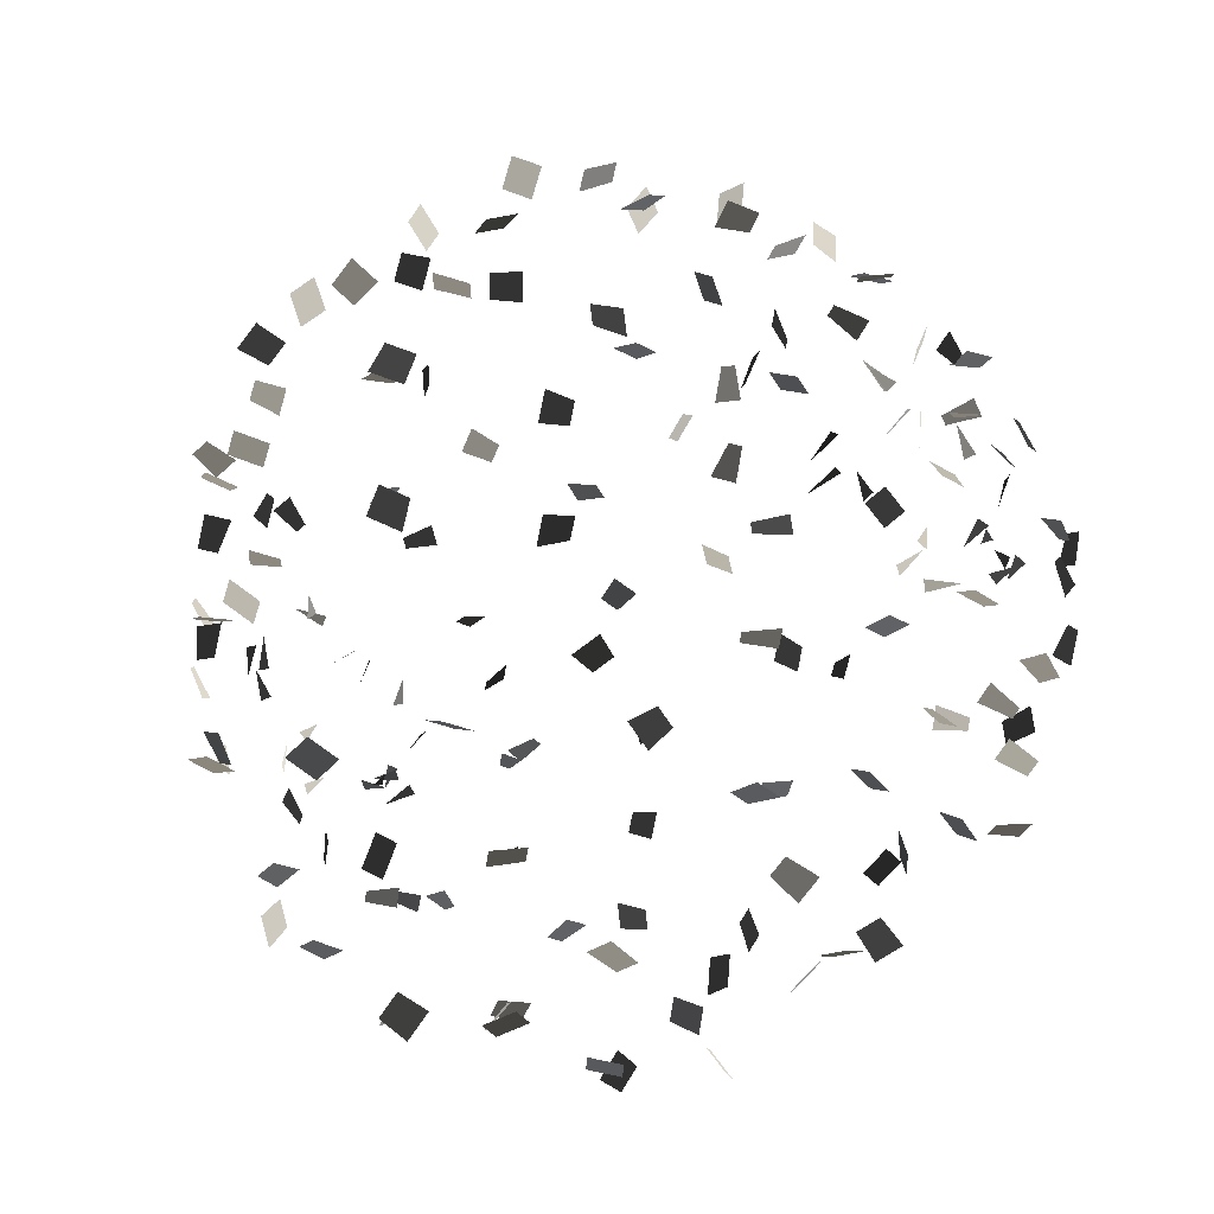
<metadata>
{"format":"obj","ext":"obj","renderer":"f3d","projection":"perspective","resolution":1024,"background":"white","views":[{"elev":-21.4,"azim":-50.4,"up":"+Z"}]}
</metadata>
<code>
v -3.053 -6.596 0.1989
v -2.856 -6.601 0.2292
v -2.897 -6.109 -0.0788
v -2.897 -6.109 -0.0788
v -4.509 -5.756 0.9445
v -4.425 -5.937 0.9439
v -4.586 -5.694 0.3703
v -4.427 -6.033 0.3692
v -5.096 -3.427 0.4933
v -5.155 -3.576 0.8322
v -5.653 -3.304 0.3782
v -5.733 -3.504 0.8348
v -6.322 -1.507 1.789
v -6.636 -1.154 1.966
v -6.509 -1.449 1.24
v -6.866 -1.047 1.441
v -7.018 1.711 0.8488
v -6.594 1.363 0.6806
v -7.339 1.248 0.9983
v -6.915 0.9 0.8301
v -5.768 2.771 1.028
v -6.253 3.029 1.193
v -5.494 3.257 1.195
v -5.921 3.484 1.34
v -4.76 4.631 1.411
v -4.27 4.514 1.43
v -4.606 4.918 0.9285
v -4.242 4.831 0.9426
v -2.837 6.514 0.3642
v -2.987 6.172 0.392
v -3.155 6.597 0.8452
v -3.235 6.415 0.86
v -0.8792 7.029 0.3974
v -1.06 7.096 0.3463
v -1.178 6.885 0.8765
v -1.178 6.885 0.8765
v -2.194 -7.012 1.016
v -2.152 -7.155 1.148
v -2.271 -6.716 1.512
v -2.271 -6.716 1.512
v -3.194 -5.112 1.282
v -3.054 -5.09 1.422
v -3.491 -5.552 1.522
v -3.228 -5.512 1.785
v -5.094 -3.807 2.351
v -5.103 -3.863 1.981
v -4.548 -3.991 2.432
v -4.559 -4.067 1.933
v -5.722 -2.025 2.776
v -6.11 -2.347 2.76
v -6.056 -1.577 2.94
v -6.497 -1.943 2.922
v -6.047 0.7108 3.334
v -6.223 0.8058 3.872
v -6.005 1.285 3.246
v -6.181 1.38 3.784
v -5.445 2.885 4.047
v -5.68 3.061 3.554
v -5.091 2.556 3.721
v -5.298 2.711 3.287
v -3.96 5.262 2.509
v -3.977 4.79 2.687
v -4.482 5.308 2.764
v -4.495 4.958 2.896
v -1.937 6.511 1.901
v -2.2 6.278 2.032
v -1.661 6.006 1.808
v -1.801 5.882 1.878
v -1.086 7.159 0.8124
v -1.263 7.215 0.7395
v -0.91 7.514 0.3842
v -0.91 7.514 0.3842
v -2.088 -7.065 1.201
v -2.102 -6.903 1.086
v -2.338 -6.698 1.578
v -2.338 -6.698 1.578
v -2.33 -5.317 2.194
v -2.262 -5.302 2.381
v -2.88 -5.469 2.311
v -2.754 -5.441 2.662
v -3.583 -4.041 4.711
v -3.574 -3.693 4.849
v -3.997 -3.943 4.313
v -3.986 -3.474 4.499
v -4.648 -1.088 4.629
v -4.236 -1.313 4.814
v -4.943 -1.589 4.581
v -4.474 -1.845 4.792
v -4.171 0.1132 5.24
v -4.44 0.28 5.719
v -3.907 0.6314 5.208
v -4.176 0.7983 5.687
v -3.895 2.329 5.659
v -3.481 2.117 5.324
v -3.871 2.807 5.327
v -3.507 2.62 5.032
v -3.011 4.814 3.852
v -3.177 4.492 4.204
v -3.356 5.193 4.13
v -3.479 4.954 4.391
v -1.699 6.367 2.618
v -2.054 6.353 2.736
v -1.6 6.32 3.191
v -1.789 6.313 3.253
v -0.2153 6.581 1.526
v -0.255 6.762 1.452
v -0.0947 6.908 1.992
v -0.0947 6.908 1.992
v -0.7516 -6.409 1.448
v -0.8666 -6.551 1.367
v -0.9673 -6.115 0.9935
v -0.9673 -6.115 0.9935
v -1.736 -5.807 3
v -1.783 -5.711 2.832
v -1.319 -6.154 2.788
v -1.408 -5.973 2.473
v -2.142 -4.55 4.495
v -2.276 -4.846 4.681
v -2.638 -4.245 4.489
v -2.82 -4.644 4.739
v -2.596 -2.168 6.039
v -2.407 -2.111 6.503
v -2.751 -1.608 5.995
v -2.536 -1.543 6.524
v -2.533 0.0358 7.351
v -2.406 0.359 6.894
v -2.316 -0.4323 7.08
v -2.189 -0.1092 6.623
v -1.766 2.731 6.035
v -1.867 2.449 6.524
v -2.335 2.857 6.03
v -2.424 2.609 6.461
v -1.086 4.8 5.244
v -1.26 4.332 5.171
v -0.5682 4.534 5.271
v -0.6973 4.186 5.217
v -1.144 6.413 3.412
v -1.29 6.66 3.172
v -0.6945 6.453 3.043
v -0.7724 6.585 2.916
v 0.1132 6.752 1.422
v 0.0868 6.629 1.577
v -0.3018 7.042 1.71
v -0.3018 7.042 1.71
v -0.4129 -6.415 1.532
v -0.5473 -6.516 1.426
v -0.2534 -6.259 0.9936
v -0.2534 -6.259 0.9936
v -0.3898 -6.037 4.001
v -0.259 -5.893 4.044
v -0.8488 -5.703 3.87
v -0.6031 -5.432 3.951
v -0.6822 -3.798 4.877
v -0.4908 -3.827 5.197
v -0.7174 -4.369 4.77
v -0.4596 -4.409 5.202
v -0.0147 -2.818 6.439
v 0.0507 -2.82 6.939
v 0.0562 -2.241 6.397
v 0.1305 -2.243 6.966
v 0.1556 -0.6574 7.683
v 0.2329 -0.85 7.148
v 0.2909 -0.1181 7.508
v 0.3682 -0.3107 6.973
v 0.1775 2.138 6.381
v 0.1187 2.101 6.951
v -0.251 2.532 6.397
v -0.3027 2.5 6.898
v 0.2203 4.497 5.281
v -0.0558 4.298 5.653
v 0.5549 4.687 5.718
v 0.35 4.538 5.995
v 0.5878 5.752 3.658
v 0.5483 6.107 3.772
v 0.9549 5.739 4.11
v 0.9339 5.928 4.171
v 1.44 7.159 1.461
v 1.52 7.339 1.496
v 1.081 7.492 1.145
v 1.081 7.492 1.145
v 0.0965 -6.824 0.7839
v 0.1643 -7.001 0.8444
v 0.0144 -6.771 1.359
v 0.0144 -6.771 1.359
v 0.6292 -6.395 2.703
v 0.6726 -6.509 2.86
v 0.0485 -6.439 2.719
v 0.1298 -6.653 3.016
v 1.169 -4.733 4.877
v 1.499 -4.73 5.054
v 0.9715 -4.232 5.099
v 1.416 -4.228 5.338
v 1.773 -2.981 6.874
v 2.151 -2.7 6.692
v 1.844 -3.398 6.474
v 2.274 -3.079 6.267
v 2.624 -0.379 6.466
v 2.489 -0.2741 7.014
v 2.057 -0.4086 6.332
v 1.922 -0.3038 6.88
v 2.634 2.116 6.423
v 2.733 1.657 6.093
v 3.14 1.994 6.684
v 3.227 1.591 6.394
v 1.593 4.591 5.185
v 1.739 4.961 4.875
v 2.007 4.287 4.91
v 2.115 4.561 4.68
v 1.912 5.684 3.284
v 1.738 5.674 3.616
v 1.461 6.031 3.158
v 1.368 6.026 3.334
v 1.749 7.149 1.371
v 1.894 7.279 1.415
v 1.77 7.448 0.8714
v 1.77 7.448 0.8714
v 0.4855 -6.433 1.733
v 0.2895 -6.468 1.74
v 0.4833 -7.003 1.614
v 0.4833 -7.003 1.614
v 1.342 -5.724 2.117
v 1.335 -5.658 2.305
v 1.599 -6.238 2.211
v 1.587 -6.115 2.565
v 3.13 -5.283 3.923
v 3.38 -5.394 4.179
v 3.071 -4.738 4.122
v 3.407 -4.888 4.467
v 4.198 -3.619 5.674
v 3.938 -3.692 5.248
v 4.505 -3.176 5.452
v 4.209 -3.259 4.967
v 4.382 -0.9386 5.219
v 4.481 -0.6292 5.692
v 3.849 -0.7076 5.179
v 3.947 -0.3982 5.652
v 4.086 1.807 4.986
v 4.15 1.482 5.455
v 4.364 2.225 5.282
v 4.42 1.939 5.693
v 3.75 3.884 4.278
v 3.769 4.157 4.701
v 4.265 3.684 4.461
v 4.28 3.887 4.776
v 3.789 6.18 2.562
v 3.765 6.533 2.44
v 3.227 6.181 2.406
v 3.215 6.369 2.341
v 2.22 6.728 0.5249
v 2.154 6.916 0.5328
v 2.328 6.848 1.085
v 2.328 6.848 1.085
v 0.4402 -7.404 0.4962
v 0.3021 -7.386 0.3536
v 0.7006 -7.012 0.1524
v 0.7006 -7.012 0.1524
v 2.101 -6.353 1.572
v 2.296 -6.373 1.533
v 2.141 -5.991 2.027
v 2.506 -6.029 1.953
v 3.873 -5.428 3.243
v 4.22 -5.32 3.334
v 4.002 -5.614 2.706
v 4.469 -5.468 2.829
v 5.618 -3.3 3.173
v 5.524 -2.91 3.48
v 5.063 -3.479 3.175
v 4.957 -3.036 3.524
v 6.112 -0.8766 3.706
v 6.461 -1.048 3.284
v 6.489 -1.079 4.101
v 6.839 -1.25 3.679
v 5.172 2.108 3.393
v 5.65 2.374 3.219
v 5.361 1.646 3.092
v 5.782 1.879 2.939
v 5.206 3.68 2.827
v 4.913 3.97 3.119
v 4.817 3.817 2.415
v 4.599 4.031 2.632
v 4.286 6.069 1.726
v 4.503 6.324 1.558
v 3.917 6.236 1.308
v 4.032 6.372 1.218
v 2.38 7.251 1.377
v 2.574 7.223 1.344
v 2.357 6.756 1.072
v 2.357 6.756 1.072
v 0.7608 -6.601 0.1017
v 0.8727 -6.717 -0.016
v 0.5233 -6.477 -0.4156
v 0.5233 -6.477 -0.4156
v 2.896 -6.741 0.3984
v 3.074 -6.83 0.4097
v 2.938 -6.404 0.8726
v 3.271 -6.573 0.8939
v 5.06 -5.853 1.476
v 4.713 -5.81 1.34
v 5.334 -5.581 1.04
v 4.867 -5.522 0.8573
v 6.025 -3.659 1.017
v 6.21 -3.21 1.153
v 5.478 -3.517 1.158
v 5.688 -3.005 1.313
v 6.398 -1.005 1.182
v 6.809 -1.276 1.476
v 6.484 -0.526 1.503
v 6.895 -0.7974 1.797
v 6.486 1.491 1.342
v 6.58 1.425 1.904
v 7.054 1.38 1.27
v 7.136 1.322 1.764
v 6.728 4.357 0.7565
v 6.475 4.633 0.4175
v 6.195 4.175 0.9083
v 6.008 4.38 0.6567
v 4.377 5.768 -0.2159
v 4.301 6.035 0.0355
v 4.77 5.622 0.1886
v 4.73 5.764 0.3224
v 2.225 6.28 -0.156
v 2.388 6.317 -0.0476
v 2.378 6.795 -0.3808
v 2.378 6.795 -0.3808
v 0.9473 -6.734 -0.2325
v 0.8252 -6.701 -0.0784
v 0.4342 -6.838 -0.4885
v 0.4342 -6.838 -0.4885
v 2.46 -6.891 -0.1656
v 2.594 -6.914 -0.0194
v 2.829 -6.825 -0.6117
v 3.08 -6.867 -0.3368
v 4.866 -5.436 -1.05
v 4.848 -5.062 -1.058
v 4.35 -5.52 -0.7926
v 4.326 -5.016 -0.8032
v 6.216 -3.459 -1.005
v 6.6 -3.286 -1.284
v 6.553 -3.832 -0.7104
v 6.989 -3.635 -1.027
v 6.096 -0.3849 -1.223
v 6.663 -0.3993 -1.135
v 6.153 -0.7704 -1.656
v 6.72 -0.7848 -1.569
v 6.79 1.346 -0.9003
v 6.547 1.866 -0.8987
v 6.407 1.207 -1.317
v 6.194 1.664 -1.316
v 6.503 4.266 -0.9854
v 6.582 4.466 -1.442
v 5.945 4.389 -1.101
v 6.004 4.537 -1.439
v 4.479 6.315 0.0836
v 4.713 6.053 -0.0475
v 4.118 6.059 -0.2949
v 4.242 5.919 -0.3647
v 2.543 7.128 -0.5371
v 2.395 7.249 -0.4787
v 2.194 7.092 -1.003
v 2.194 7.092 -1.003
v 1.103 -7.188 -0.6873
v 0.964 -7.109 -0.5683
v 0.6751 -7.108 -1.074
v 0.6751 -7.108 -1.074
v 2.689 -7.098 -1.276
v 2.51 -7.034 -1.218
v 2.655 -6.957 -1.84
v 2.317 -6.837 -1.731
v 3.848 -5.571 -2.772
v 3.993 -5.262 -2.925
v 3.453 -5.299 -2.44
v 3.649 -4.883 -2.647
v 4.857 -3.327 -3.292
v 5.355 -3.406 -3.307
v 4.892 -2.979 -2.826
v 5.459 -3.07 -2.843
v 5.765 -0.8257 -3.277
v 5.887 -1.238 -2.897
v 6.335 -0.735 -3.361
v 6.457 -1.147 -2.981
v 6.932 2.279 -3.584
v 6.529 2.218 -3.987
v 6.508 2.186 -3.195
v 6.154 2.132 -3.55
v 5.289 4.148 -3.487
v 5.3 4.223 -2.988
v 5.836 3.963 -3.405
v 5.844 4.019 -3.035
v 3.698 5.222 -2.123
v 3.986 5.462 -2.111
v 3.434 5.689 -2.351
v 3.587 5.816 -2.345
v 2.349 6.999 -0.6376
v 2.41 6.966 -0.8244
v 1.85 7.095 -0.9241
v 1.85 7.095 -0.9241
v 0.4476 -7.332 -0.8255
v 0.4276 -7.239 -1.001
v -0.1215 -7.416 -0.9182
v -0.1215 -7.416 -0.9182
v 1.55 -6.684 -2.763
v 1.572 -6.533 -2.891
v 1.154 -6.443 -2.41
v 1.196 -6.159 -2.65
v 2.933 -5.309 -3.987
v 3.141 -5 -4.028
v 3.378 -5.683 -3.946
v 3.659 -5.267 -4.001
v 3.159 -2.449 -5.152
v 3.502 -2.702 -4.882
v 3.331 -2.684 -5.657
v 3.722 -2.972 -5.35
v 4.468 -0.8047 -5.09
v 4.428 -0.337 -5.42
v 3.993 -1.026 -5.346
v 3.954 -0.5579 -5.676
v 5.311 2.308 -5.21
v 5.118 2.264 -5.748
v 4.798 2.552 -5.082
v 4.628 2.514 -5.555
v 4.425 4.677 -3.405
v 4.414 4.208 -3.591
v 4.011 4.775 -3.803
v 4.003 4.427 -3.941
v 3.134 6.468 -2.829
v 2.828 6.635 -2.966
v 2.99 6.071 -3.23
v 2.827 6.16 -3.304
v 2.294 6.596 -1.02
v 2.388 6.537 -1.186
v 1.958 6.856 -1.418
v 1.958 6.856 -1.418
v -0.2165 -7.349 -1.308
v -0.1256 -7.424 -1.469
v 0.2911 -7.509 -1.071
v 0.2911 -7.509 -1.071
v 0.1229 -6.704 -3.303
v 0.1687 -6.629 -3.482
v 0.0005 -6.204 -3.029
v 0.0863 -6.064 -3.366
v 0.7094 -4.988 -4.951
v 1.008 -4.901 -5.16
v 0.9405 -4.828 -4.44
v 1.342 -4.712 -4.723
v 1.659 -2.764 -5.901
v 1.741 -3.262 -5.884
v 2.216 -2.633 -5.788
v 2.308 -3.199 -5.768
v 3.296 0.3115 -6.996
v 2.966 -0.0956 -7.229
v 2.884 0.4205 -6.6
v 2.553 0.0133 -6.832
v 2.574 2.373 -6.947
v 2.71 2.096 -6.463
v 3.145 2.38 -7.062
v 3.265 2.136 -6.637
v 2.472 3.801 -5.442
v 2.653 4.2 -5.692
v 1.975 4.106 -5.447
v 2.11 4.402 -5.633
v 2.202 6.147 -3.181
v 2.061 6.105 -3.526
v 1.731 6.486 -3.126
v 1.656 6.463 -3.31
v 1.605 6.604 -1.187
v 1.561 6.492 -1.028
v 1.111 6.357 -1.374
v 1.111 6.357 -1.374
v -0.9905 -6.728 -1.684
v -1.034 -6.761 -1.492
v -0.8649 -7.296 -1.649
v -0.8649 -7.296 -1.649
v -0.65 -6.549 -3.345
v -0.6318 -6.366 -3.269
v -0.0935 -6.638 -3.493
v -0.0591 -6.294 -3.35
v -1.288 -4.053 -5.534
v -1.268 -4.331 -5.284
v -0.8816 -4.261 -5.896
v -0.8542 -4.635 -5.559
v -0.4165 -2.643 -6.276
v -0.2562 -2.47 -6.723
v -0.9688 -2.694 -6.455
v -0.7865 -2.498 -6.963
v 0.8174 0.4222 -7.294
v 0.4304 0.1289 -7.6
v 0.4189 0.8328 -7.184
v 0.0319 0.5395 -7.489
v 0.7983 2.857 -5.913
v 0.4219 2.442 -6.038
v 0.5726 3.149 -6.364
v 0.2416 2.784 -6.474
v 0.6446 5.309 -5.553
v 0.3867 5.349 -5.985
v 0.6093 4.738 -5.66
v 0.418 4.767 -5.98
v 1.267 5.8 -3.314
v 1.218 5.801 -3.686
v 0.9493 6.287 -3.359
v 0.9235 6.287 -3.557
v 0.9152 6.362 -1.502
v 0.8883 6.429 -1.316
v 1.47 6.389 -1.325
v 1.47 6.389 -1.325
v -1.697 -6.779 -1.663
v -1.69 -6.729 -1.47
v -1.827 -7.293 -1.42
v -1.827 -7.293 -1.42
v -2.5 -6.163 -3.068
v -2.453 -6.061 -3.233
v -1.999 -6.094 -2.779
v -1.912 -5.902 -3.088
v -2.632 -4.379 -4.66
v -2.619 -4.675 -4.888
v -2.121 -4.475 -4.397
v -2.103 -4.875 -4.704
v -1.729 -1.526 -6.639
v -1.82 -2.021 -6.598
v -2.244 -1.377 -6.412
v -2.348 -1.939 -6.365
v -2.408 0.5265 -7.254
v -2.213 0.0155 -7.08
v -1.86 0.721 -7.296
v -1.665 0.2101 -7.122
v -1.759 2.213 -6.644
v -1.884 2.542 -7.097
v -2.219 2.46 -6.383
v -2.328 2.749 -6.782
v -1.011 4.854 -5.07
v -1.456 4.85 -5.308
v -1.208 5.355 -4.847
v -1.538 5.352 -5.024
v -0.1849 6.119 -2.773
v -0.4654 5.91 -2.638
v -0.4143 5.942 -3.279
v -0.5636 5.831 -3.207
v 0.153 7.097 -1.444
v 0.2 7.061 -1.634
v 0.0819 6.519 -1.455
v 0.0819 6.519 -1.455
v -1.382 -6.896 -1.045
v -1.299 -7.013 -1.184
v -1.767 -7.334 -1.05
v -1.767 -7.334 -1.05
v -3.656 -5.354 -2.91
v -3.775 -5.481 -2.812
v -3.179 -5.688 -2.942
v -3.403 -5.926 -2.759
v -4.203 -4.314 -3.765
v -3.995 -4.423 -4.057
v -4.665 -4.14 -4.076
v -4.384 -4.286 -4.469
v -3.73 -1.467 -5.386
v -4.081 -1.824 -5.324
v -4.123 -1.047 -5.478
v -4.523 -1.453 -5.408
v -3.997 0.856 -4.718
v -4.561 0.7534 -4.696
v -4.057 1.072 -5.256
v -4.621 0.9691 -5.234
v -3.928 3.784 -5.306
v -3.909 3.596 -5.848
v -4.064 3.237 -5.158
v -4.047 3.072 -5.634
v -2.371 4.559 -4.054
v -2.707 4.709 -4.4
v -2.43 5.104 -3.856
v -2.68 5.215 -4.112
v -1.576 5.845 -2.455
v -1.382 5.899 -2.139
v -1.053 5.953 -2.689
v -0.9501 5.982 -2.521
v -0.4471 7.059 -1.257
v -0.4814 6.952 -1.422
v -0.7625 6.626 -1.029
v -0.7625 6.626 -1.029
v -2.378 -6.666 -0.6871
v -2.291 -6.776 -0.5462
v -2.85 -6.882 -0.4217
v -2.85 -6.882 -0.4217
v -3.92 -5.782 -1.275
v -3.942 -5.827 -1.468
v -3.535 -6.195 -1.13
v -3.575 -6.28 -1.492
v -4.459 -3.344 -3.113
v -4.347 -3.641 -2.914
v -5.031 -3.423 -3.03
v -4.879 -3.823 -2.762
v -5.99 -1.509 -3.828
v -5.847 -1.954 -4.019
v -5.448 -1.362 -3.674
v -5.285 -1.867 -3.891
v -5.824 0.3102 -3.986
v -6.222 0.36 -4.397
v -6.133 0.6659 -3.644
v -6.531 0.7156 -4.054
v -5.205 3.129 -3.421
v -5.764 3.187 -3.308
v -5.158 3.698 -3.306
v -5.65 3.749 -3.207
v -3.909 4.96 -2.053
v -4.377 4.814 -2.176
v -3.78 4.775 -2.59
v -4.127 4.666 -2.681
v -2.271 6.756 -1.785
v -2.202 6.467 -2.013
v -2.611 6.358 -1.528
v -2.574 6.204 -1.65
v -0.0584 6.866 -0.7546
v -0.1797 6.926 -0.6081
v -0.3119 6.358 -0.6229
v -0.3119 6.358 -0.6229
v -2.986 -6.615 -0.3384
v -2.793 -6.569 -0.3543
v -3.027 -6.122 -0.6464
v -3.027 -6.122 -0.6464
v -4.478 -5.843 -0.2585
v -4.372 -5.999 -0.3203
v -4.648 -5.642 -0.7785
v -4.449 -5.937 -0.8945
v -5.07 -3.426 -1.296
v -5.216 -3.64 -1.026
v -5.577 -3.228 -1.504
v -5.774 -3.517 -1.141
v -6.29 -1.424 -0.491
v -6.719 -1.198 -0.3525
v -6.418 -1.397 -1.059
v -6.906 -1.139 -0.9013
v -6.968 1.703 -1.528
v -6.645 1.371 -1.866
v -7.288 1.24 -1.378
v -6.966 0.9078 -1.717
v -5.725 2.755 -1.188
v -6.236 3.013 -1.22
v -5.512 3.272 -1.024
v -5.962 3.5 -1.053
v -4.81 4.613 -0.5596
v -4.343 4.554 -0.3773
v -4.536 4.885 -0.9956
v -4.189 4.842 -0.8603
v -2.81 6.589 -0.7825
v -2.947 6.255 -0.8839
v -3.192 6.516 -0.349
v -3.265 6.338 -0.4029
v -0.8443 6.988 -0.1143
v -0.987 7.082 -0.2165
v -1.286 6.938 0.2625
v -1.286 6.938 0.2625
g Group_001
f 1 2 3
g Group_002
f 5 6 8 7
g Group_003
f 9 10 12 11
g Group_004
f 13 14 16 15
g Group_005
f 17 18 20 19
g Group_006
f 21 22 24 23
g Group_007
f 25 26 28 27
g Group_008
f 29 30 32 31
g Group_009
f 33 34 35
g Group_010
f 37 38 39
g Group_011
f 41 42 44 43
g Group_012
f 45 46 48 47
g Group_013
f 49 50 52 51
g Group_014
f 53 54 56 55
g Group_015
f 57 58 60 59
g Group_016
f 61 62 64 63
g Group_017
f 65 66 68 67
g Group_018
f 69 70 71
g Group_019
f 73 74 75
g Group_020
f 77 78 80 79
g Group_021
f 81 82 84 83
g Group_022
f 85 86 88 87
g Group_023
f 89 90 92 91
g Group_024
f 93 94 96 95
g Group_025
f 97 98 100 99
g Group_026
f 101 102 104 103
g Group_027
f 105 106 107
g Group_028
f 109 110 111
g Group_029
f 113 114 116 115
g Group_030
f 117 118 120 119
g Group_031
f 121 122 124 123
g Group_032
f 125 126 128 127
g Group_033
f 129 130 132 131
g Group_034
f 133 134 136 135
g Group_035
f 137 138 140 139
g Group_036
f 141 142 143
g Group_037
f 145 146 147
g Group_038
f 149 150 152 151
g Group_039
f 153 154 156 155
g Group_040
f 157 158 160 159
g Group_041
f 161 162 164 163
g Group_042
f 165 166 168 167
g Group_043
f 169 170 172 171
g Group_044
f 173 174 176 175
g Group_045
f 177 178 179
g Group_046
f 181 182 183
g Group_047
f 185 186 188 187
g Group_048
f 189 190 192 191
g Group_049
f 193 194 196 195
g Group_050
f 197 198 200 199
g Group_051
f 201 202 204 203
g Group_052
f 205 206 208 207
g Group_053
f 209 210 212 211
g Group_054
f 213 214 215
g Group_055
f 217 218 219
g Group_056
f 221 222 224 223
g Group_057
f 225 226 228 227
g Group_058
f 229 230 232 231
g Group_059
f 233 234 236 235
g Group_060
f 237 238 240 239
g Group_061
f 241 242 244 243
g Group_062
f 245 246 248 247
g Group_063
f 249 250 251
g Group_064
f 253 254 255
g Group_065
f 257 258 260 259
g Group_066
f 261 262 264 263
g Group_067
f 265 266 268 267
g Group_068
f 269 270 272 271
g Group_069
f 273 274 276 275
g Group_070
f 277 278 280 279
g Group_071
f 281 282 284 283
g Group_072
f 285 286 287
g Group_073
f 289 290 291
g Group_074
f 293 294 296 295
g Group_075
f 297 298 300 299
g Group_076
f 301 302 304 303
g Group_077
f 305 306 308 307
g Group_078
f 309 310 312 311
g Group_079
f 313 314 316 315
g Group_080
f 317 318 320 319
g Group_081
f 321 322 323
g Group_082
f 325 326 327
g Group_083
f 329 330 332 331
g Group_084
f 333 334 336 335
g Group_085
f 337 338 340 339
g Group_086
f 341 342 344 343
g Group_087
f 345 346 348 347
g Group_088
f 349 350 352 351
g Group_089
f 353 354 356 355
g Group_090
f 357 358 359
g Group_091
f 361 362 363
g Group_092
f 365 366 368 367
g Group_093
f 369 370 372 371
g Group_094
f 373 374 376 375
g Group_095
f 377 378 380 379
g Group_096
f 381 382 384 383
g Group_097
f 385 386 388 387
g Group_098
f 389 390 392 391
g Group_099
f 393 394 395
g Group_100
f 397 398 399
g Group_101
f 401 402 404 403
g Group_102
f 405 406 408 407
g Group_103
f 409 410 412 411
g Group_104
f 413 414 416 415
g Group_105
f 417 418 420 419
g Group_106
f 421 422 424 423
g Group_107
f 425 426 428 427
g Group_108
f 429 430 431
g Group_109
f 433 434 435
g Group_110
f 437 438 440 439
g Group_111
f 441 442 444 443
g Group_112
f 445 446 448 447
g Group_113
f 449 450 452 451
g Group_114
f 453 454 456 455
g Group_115
f 457 458 460 459
g Group_116
f 461 462 464 463
g Group_117
f 465 466 467
g Group_118
f 469 470 471
g Group_119
f 473 474 476 475
g Group_120
f 477 478 480 479
g Group_121
f 481 482 484 483
g Group_122
f 485 486 488 487
g Group_123
f 489 490 492 491
g Group_124
f 493 494 496 495
g Group_125
f 497 498 500 499
g Group_126
f 501 502 503
g Group_127
f 505 506 507
g Group_128
f 509 510 512 511
g Group_129
f 513 514 516 515
g Group_130
f 517 518 520 519
g Group_131
f 521 522 524 523
g Group_132
f 525 526 528 527
g Group_133
f 529 530 532 531
g Group_134
f 533 534 536 535
g Group_135
f 537 538 539
g Group_136
f 541 542 543
g Group_137
f 545 546 548 547
g Group_138
f 549 550 552 551
g Group_139
f 553 554 556 555
g Group_140
f 557 558 560 559
g Group_141
f 561 562 564 563
g Group_142
f 565 566 568 567
g Group_143
f 569 570 572 571
g Group_144
f 573 574 575
g Group_145
f 577 578 579
g Group_146
f 581 582 584 583
g Group_147
f 585 586 588 587
g Group_148
f 589 590 592 591
g Group_149
f 593 594 596 595
g Group_150
f 597 598 600 599
g Group_151
f 601 602 604 603
g Group_152
f 605 606 608 607
g Group_153
f 609 610 611
g Group_154
f 613 614 615
g Group_155
f 617 618 620 619
g Group_156
f 621 622 624 623
g Group_157
f 625 626 628 627
g Group_158
f 629 630 632 631
g Group_159
f 633 634 636 635
g Group_160
f 637 638 640 639
g Group_161
f 641 642 644 643
g Group_162
f 645 646 647

</code>
